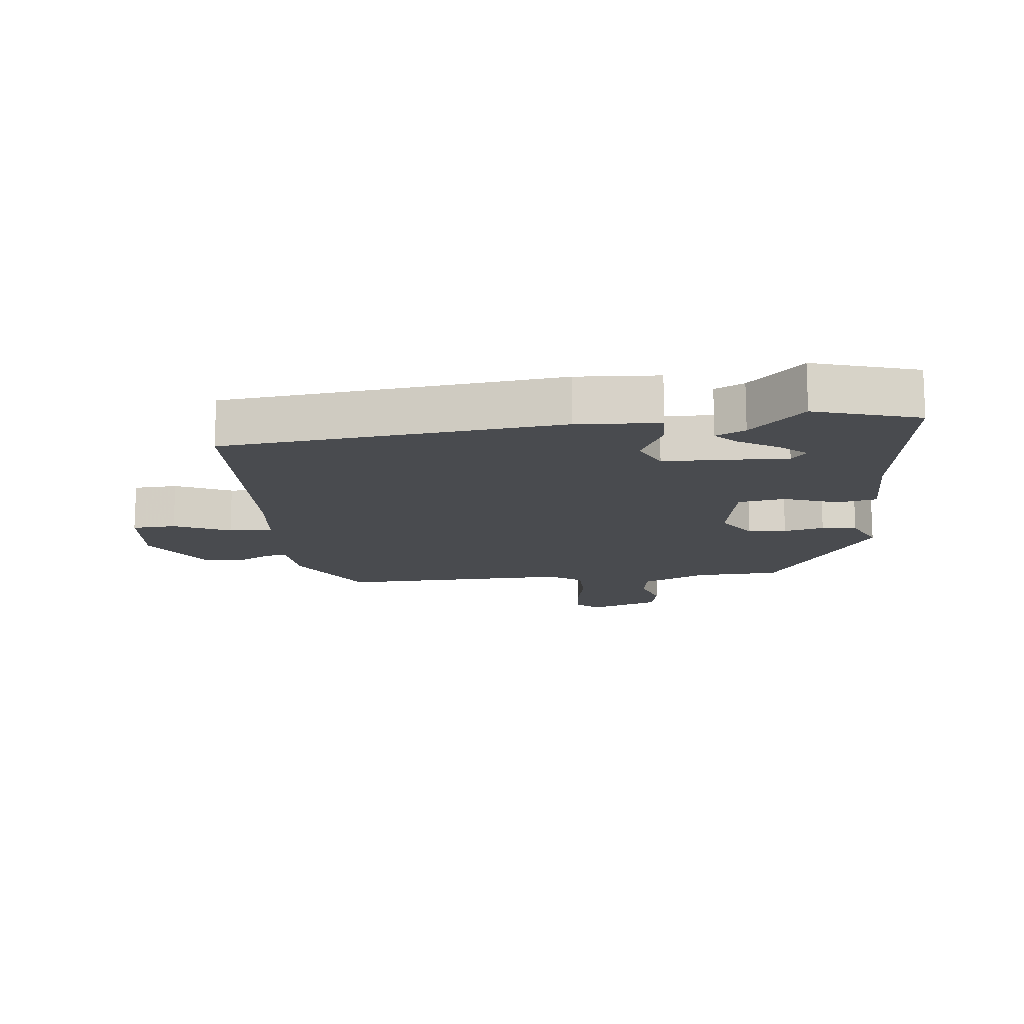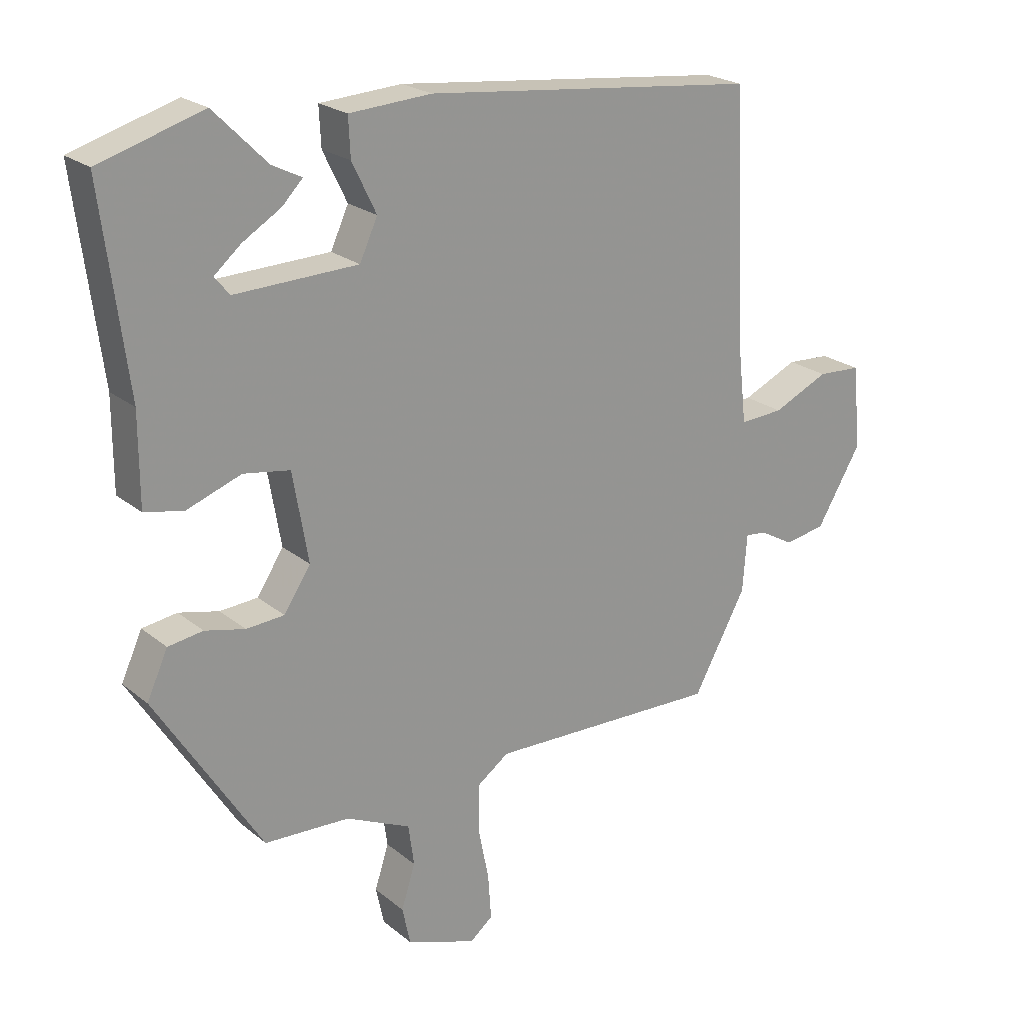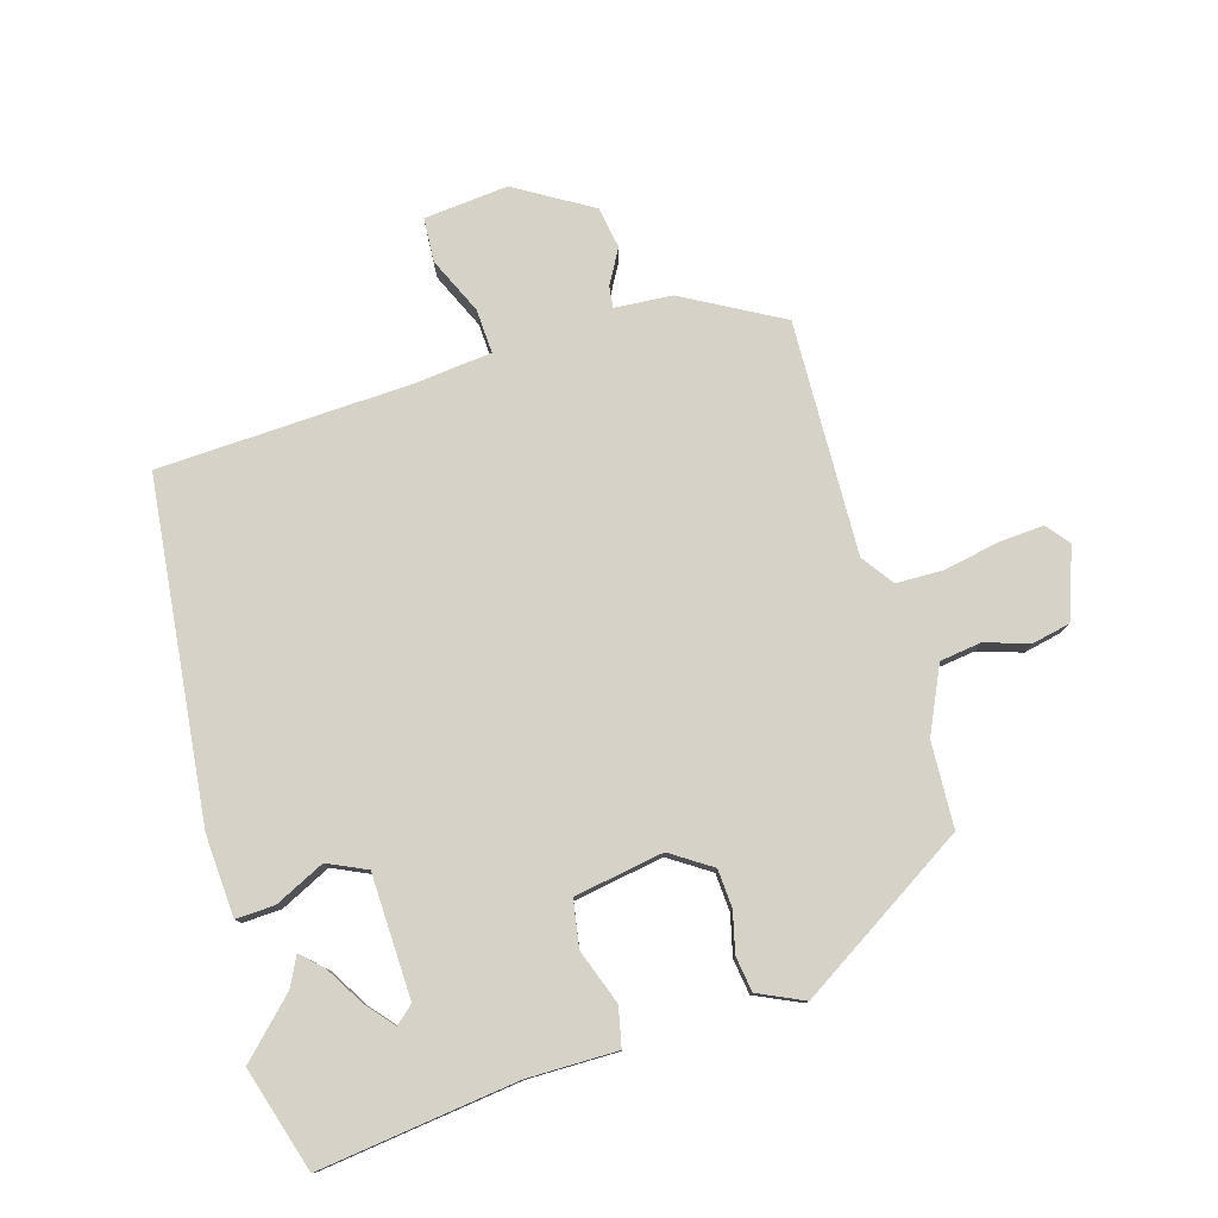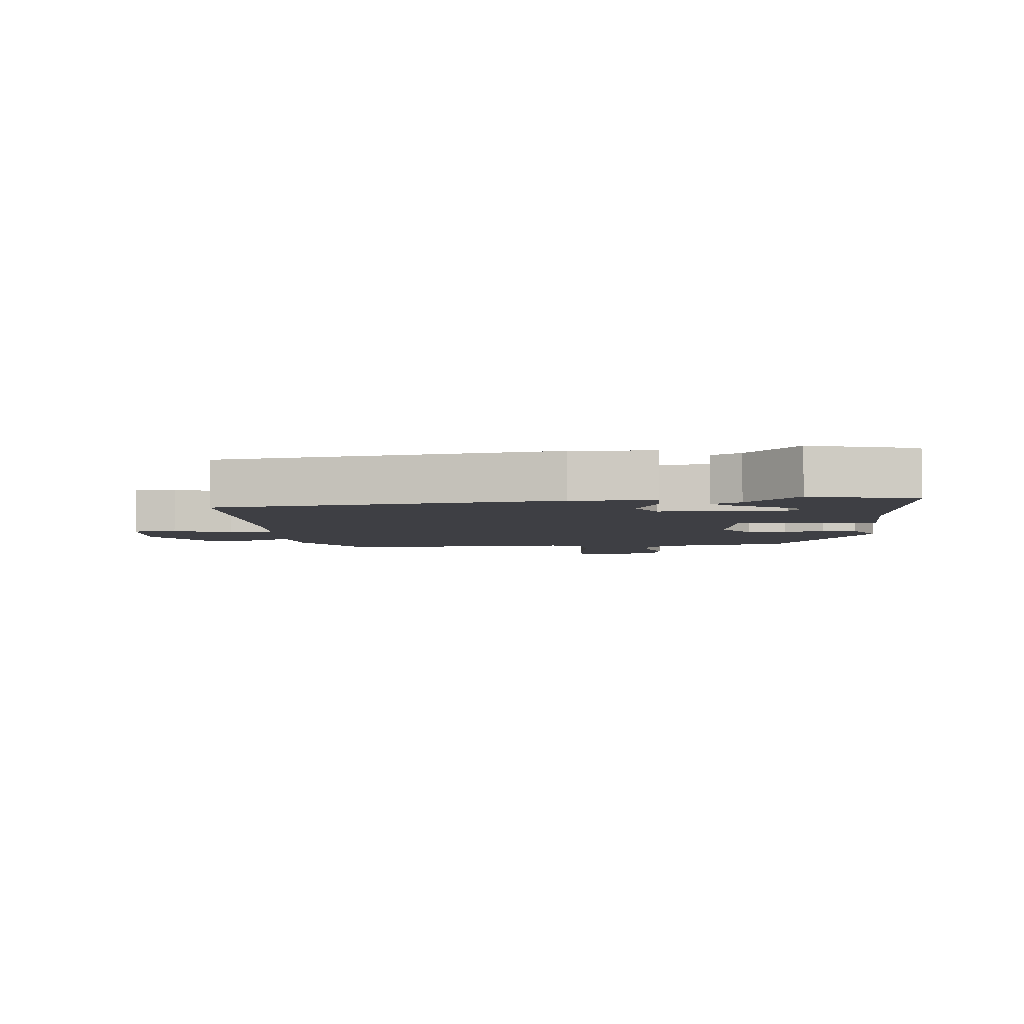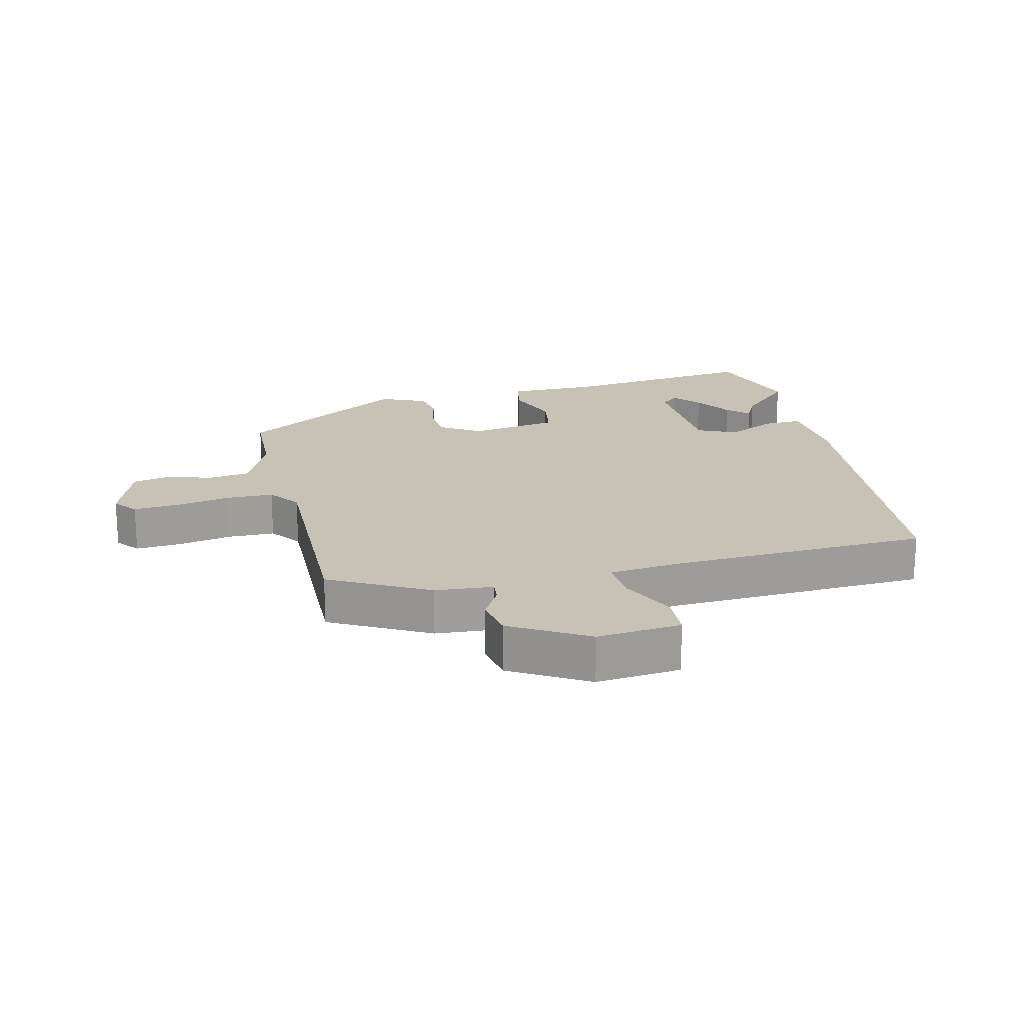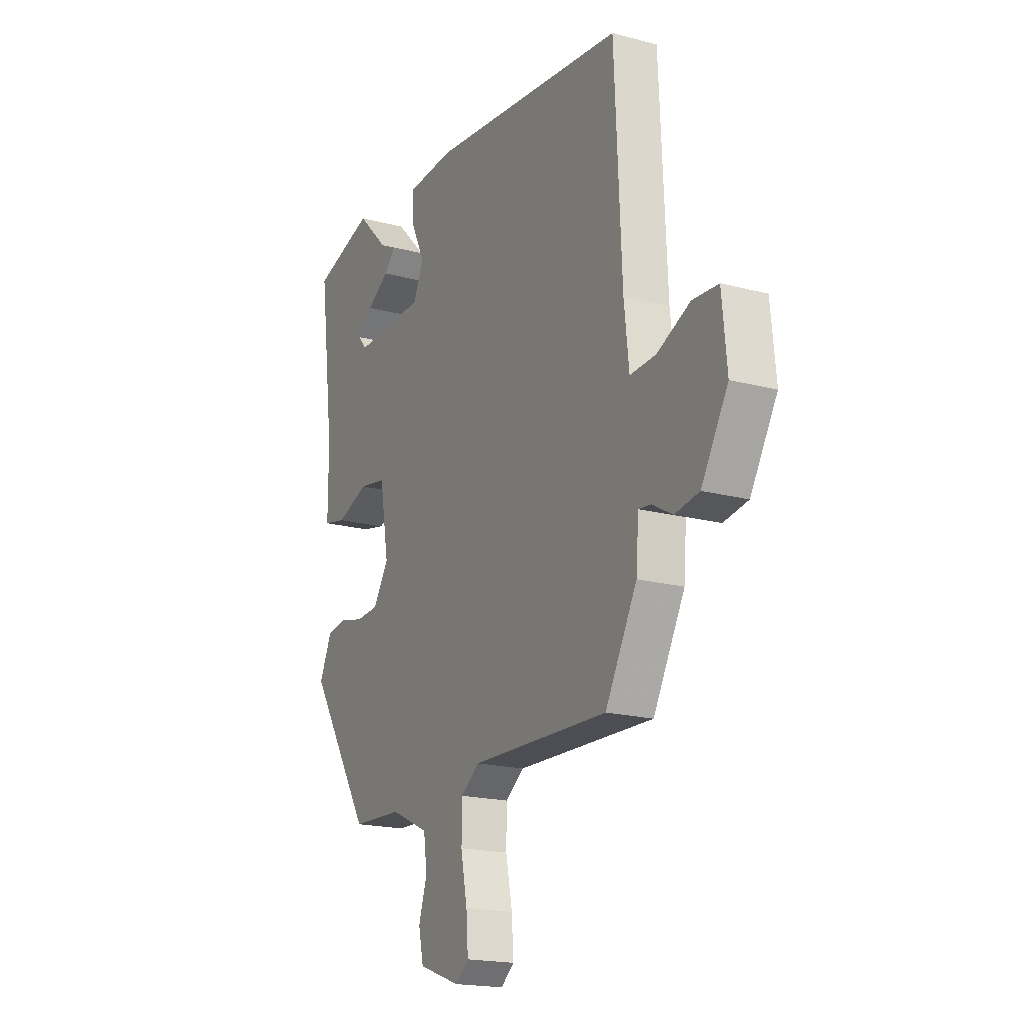
<metadata>
{"format":"obj","ext":"obj","renderer":"f3d","projection":"perspective","resolution":1024,"background":"white","views":[{"elev":-14.1,"azim":6.2,"up":"+Y"},{"elev":22.4,"azim":143.8,"up":"+Z"},{"elev":78.6,"azim":73.7,"up":"+Y"},{"elev":-4.5,"azim":6.9,"up":"+Y"},{"elev":19.3,"azim":-103.6,"up":"+Y"},{"elev":-18.8,"azim":-116.9,"up":"+Z"}]}
</metadata>
<code>
v 0.36 0.07 0.542
v 0.523 0.07 0.493
v 0.483 0.07 0.182
v 0.483 0.07 0.041
v 0.422 0.07 0.028
v 0.336 0.07 0.059
v 0.263 0.07 0.047
v 0.239 0.07 -0.093
v 0.281 0.07 -0.157
v 0.341 0.07 -0.161
v 0.404 0.07 -0.146
v 0.459 0.07 -0.154
v 0.492 0.07 -0.226
v 0.325 0.07 -0.491
v 0.191 0.07 -0.497
v 0.089 0.07 -0.544
v 0.08 0.07 -0.609
v 0.102 0.07 -0.678
v 0.089 0.07 -0.738
v -0.021 0.07 -0.777
v -0.057 0.07 -0.748
v -0.052 0.07 -0.677
v -0.035 0.07 -0.591
v -0.036 0.07 -0.517
v -0.086 0.07 -0.481
v -0.452 0.07 -0.491
v -0.536 0.07 -0.338
v -0.543 0.07 -0.247
v -0.577 0.07 -0.251
v -0.63 0.07 -0.281
v -0.695 0.07 -0.27
v -0.766 0.07 -0.151
v -0.753 0.07 -0.019
v -0.684 0.07 -0.015
v -0.596 0.07 -0.055
v -0.527 0.07 -0.059
v -0.514 0.07 0.057
v -0.495 0.07 0.458
v 0.032 0.07 0.515
v 0.161 0.07 0.507
v 0.158 0.07 0.446
v 0.12 0.07 0.368
v 0.148 0.07 0.307
v 0.341 0.07 0.301
v 0.365 0.07 0.329
v 0.323 0.07 0.365
v 0.262 0.07 0.402
v 0.23 0.07 0.435
v 0.276 0.07 0.458
v 0.36 0 0.542
v 0.523 0 0.493
v 0.483 0 0.182
v 0.483 0 0.041
v 0.422 0 0.028
v 0.336 0 0.059
v 0.263 0 0.047
v 0.239 0 -0.093
v 0.281 0 -0.157
v 0.341 0 -0.161
v 0.404 0 -0.146
v 0.459 0 -0.154
v 0.492 0 -0.226
v 0.325 0 -0.491
v 0.191 0 -0.497
v 0.089 0 -0.544
v 0.08 0 -0.609
v 0.102 0 -0.678
v 0.089 0 -0.738
v -0.021 0 -0.777
v -0.057 0 -0.748
v -0.052 0 -0.677
v -0.035 0 -0.591
v -0.036 0 -0.517
v -0.086 0 -0.481
v -0.452 0 -0.491
v -0.536 0 -0.338
v -0.543 0 -0.247
v -0.577 0 -0.251
v -0.63 0 -0.281
v -0.695 0 -0.27
v -0.766 0 -0.151
v -0.753 0 -0.019
v -0.684 0 -0.015
v -0.596 0 -0.055
v -0.527 0 -0.059
v -0.514 0 0.057
v -0.495 0 0.458
v 0.032 0 0.515
v 0.161 0 0.507
v 0.158 0 0.446
v 0.12 0 0.368
v 0.148 0 0.307
v 0.341 0 0.301
v 0.365 0 0.329
v 0.323 0 0.365
v 0.262 0 0.402
v 0.23 0 0.435
v 0.276 0 0.458
f 46 47 48 49
f 49 1 2
f 46 49 2
f 45 46 2
f 44 45 2 3
f 4 5 6
f 3 4 6
f 44 3 6
f 43 44 6
f 40 41 42
f 39 40 42
f 38 39 42
f 37 38 42
f 36 37 42 43
f 33 34 35
f 32 33 35
f 31 32 35
f 30 31 35
f 29 30 35
f 28 29 35 36
f 28 36 43
f 27 28 43
f 26 27 43
f 25 26 43
f 21 22 23
f 20 21 23
f 19 20 23
f 18 19 23
f 17 18 23
f 16 17 23 24
f 24 25 43
f 16 24 43
f 15 16 43
f 13 14 15
f 12 13 15
f 11 12 15
f 10 11 15
f 43 6 7
f 43 7 8
f 15 43 8
f 9 10 15
f 8 9 15
f 98 97 96 95
f 51 50 98
f 51 98 95
f 51 95 94
f 52 51 94 93
f 55 54 53
f 55 53 52
f 55 52 93
f 55 93 92
f 91 90 89
f 91 89 88
f 91 88 87
f 91 87 86
f 92 91 86 85
f 84 83 82
f 84 82 81
f 84 81 80
f 84 80 79
f 84 79 78
f 85 84 78 77
f 92 85 77
f 92 77 76
f 92 76 75
f 92 75 74
f 72 71 70
f 72 70 69
f 72 69 68
f 72 68 67
f 72 67 66
f 73 72 66 65
f 92 74 73
f 92 73 65
f 92 65 64
f 64 63 62
f 64 62 61
f 64 61 60
f 64 60 59
f 56 55 92
f 57 56 92
f 57 92 64
f 64 59 58
f 64 58 57
f 1 50 51 2
f 2 51 52 3
f 3 52 53 4
f 4 53 54 5
f 5 54 55 6
f 6 55 56 7
f 7 56 57 8
f 8 57 58 9
f 9 58 59 10
f 10 59 60 11
f 11 60 61 12
f 12 61 62 13
f 13 62 63 14
f 14 63 64 15
f 15 64 65 16
f 16 65 66 17
f 17 66 67 18
f 18 67 68 19
f 19 68 69 20
f 20 69 70 21
f 21 70 71 22
f 22 71 72 23
f 23 72 73 24
f 24 73 74 25
f 25 74 75 26
f 26 75 76 27
f 27 76 77 28
f 28 77 78 29
f 29 78 79 30
f 30 79 80 31
f 31 80 81 32
f 32 81 82 33
f 33 82 83 34
f 34 83 84 35
f 35 84 85 36
f 36 85 86 37
f 37 86 87 38
f 38 87 88 39
f 39 88 89 40
f 40 89 90 41
f 41 90 91 42
f 42 91 92 43
f 43 92 93 44
f 44 93 94 45
f 45 94 95 46
f 46 95 96 47
f 47 96 97 48
f 48 97 98 49
f 49 98 50 1

</code>
